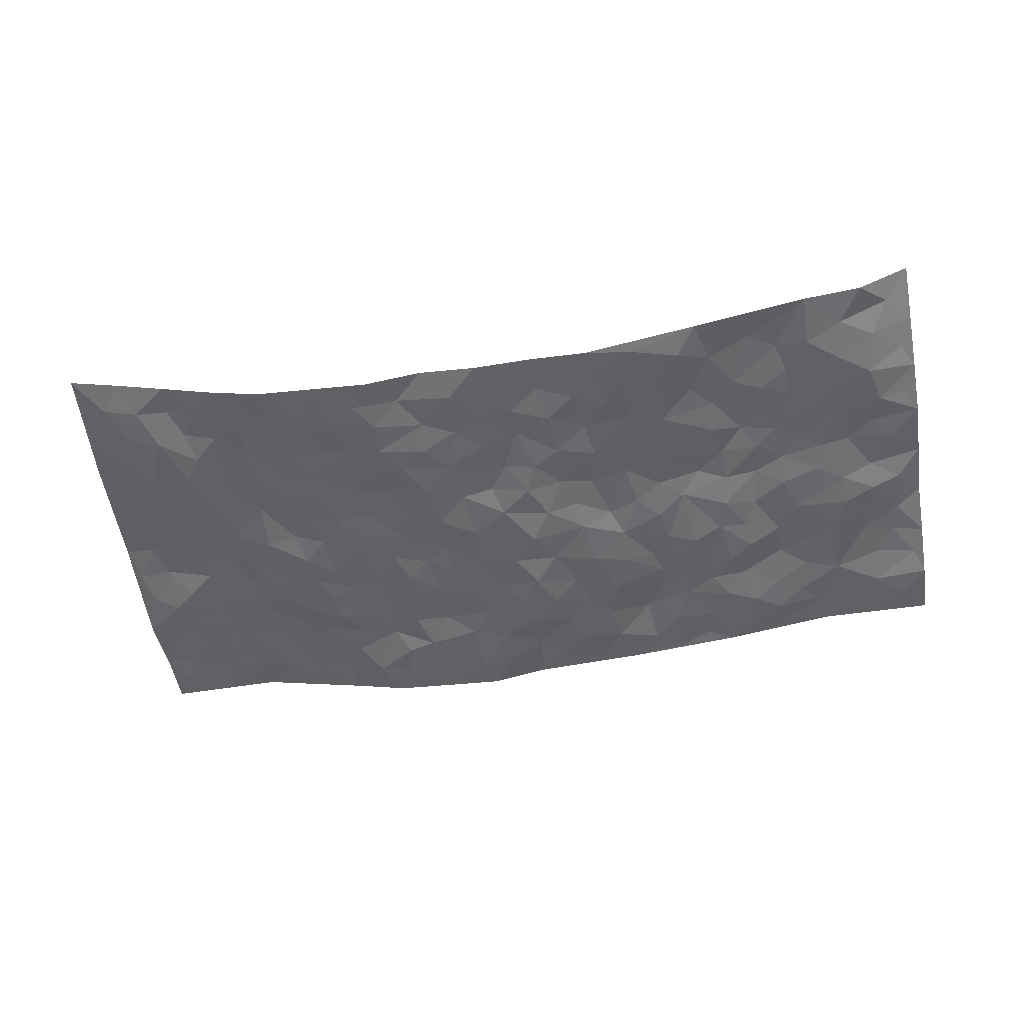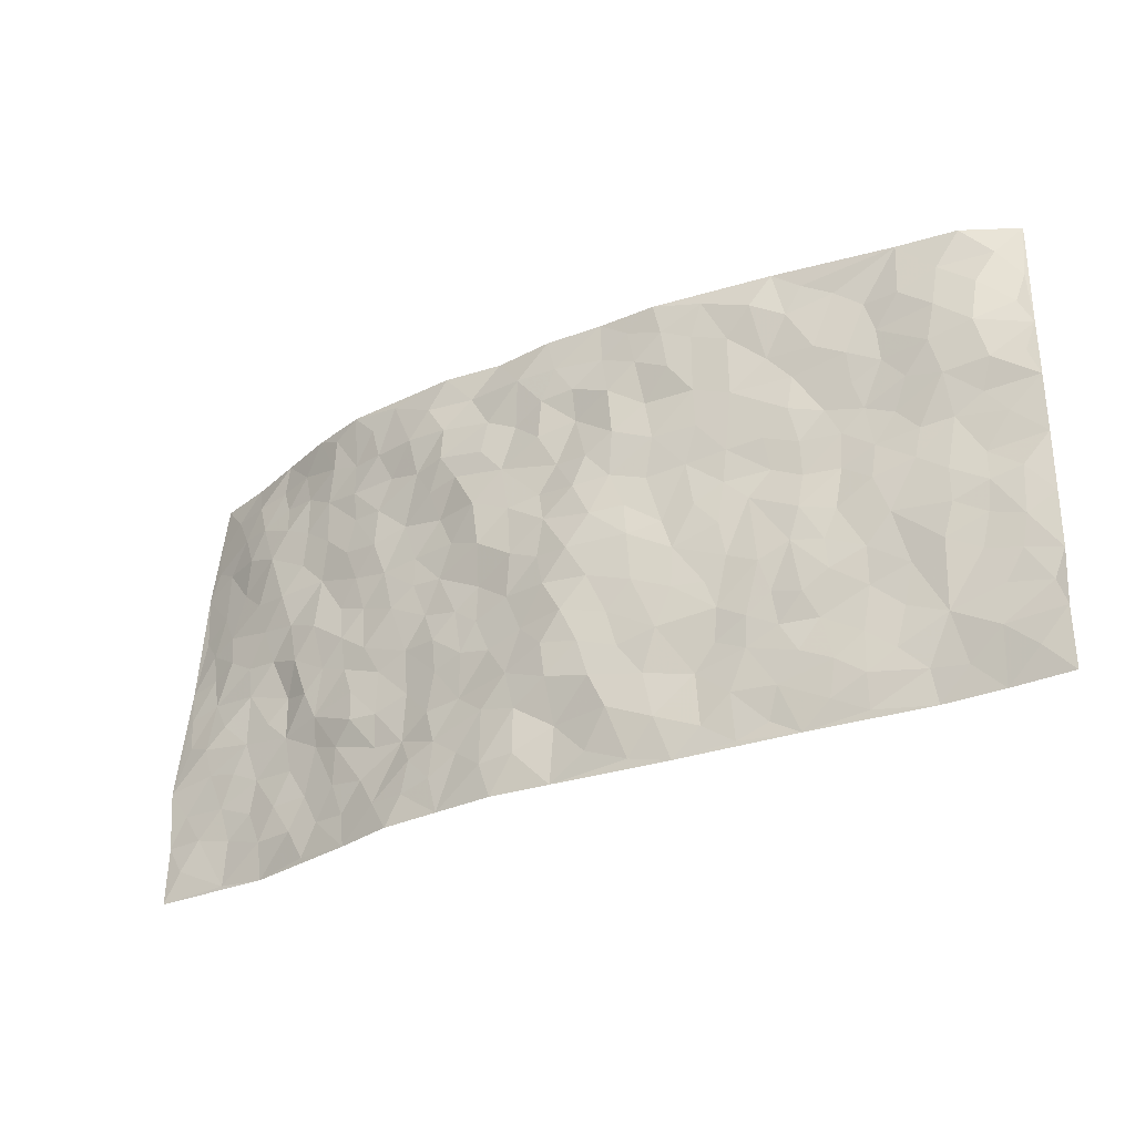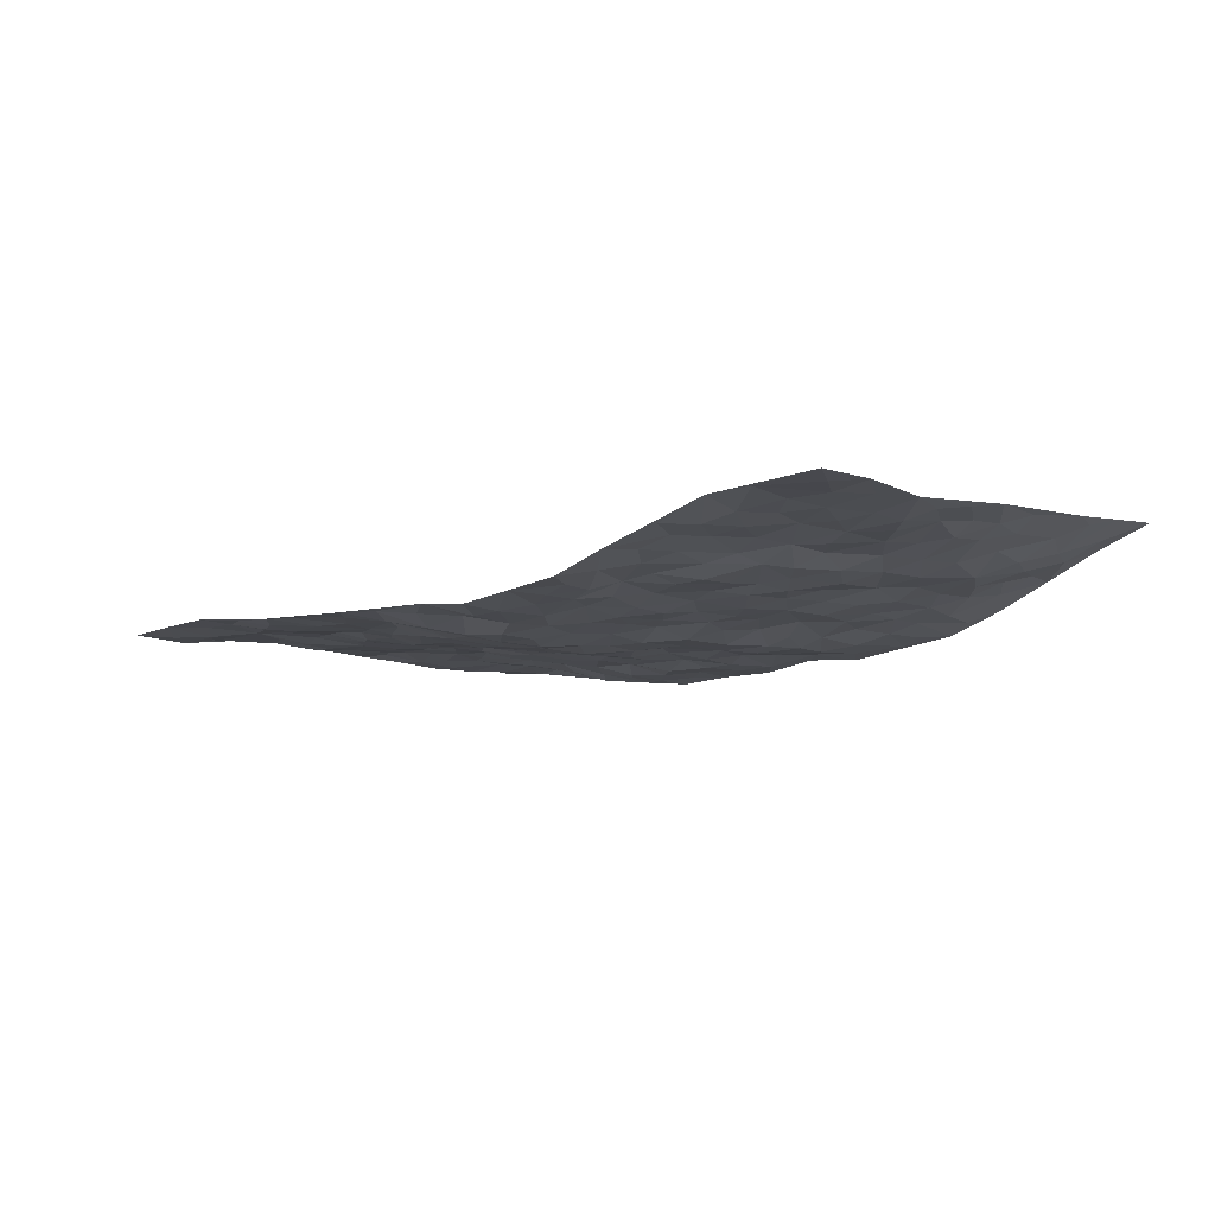
<metadata>
{"format":"obj","ext":"obj","renderer":"f3d","projection":"perspective","resolution":1024,"background":"white","views":[{"elev":-49.2,"azim":-170.3,"up":"+Z"},{"elev":-30.5,"azim":-148.8,"up":"+Y"},{"elev":-11.1,"azim":45.5,"up":"+Z"}]}
</metadata>
<code>
v -0.9915 0.004793 0.0376
v -0.9785 0.998 0.1062
v 0.9883 -0.0009586 0.0459
v 0.9744 0.9925 0.1258
v -0.8059 0.3945 0.03217
v -0.9892 0.5028 0.06639
v -0.8669 0.3597 0.04598
v 0.002025 0.005276 -0.03056
v -0.991 0.253 0.05609
v -0.9323 0.3399 0.05374
v -0.7429 0.004499 0.03946
v -0.9913 0.1295 0.03586
v -0.7177 0.2947 0.03402
v -0.8667 0.003669 0.03919
v -0.8493 0.2906 0.04679
v -0.4958 0.001815 0.00764
v -0.9694 0.191 0.04786
v -0.2942 0.1673 -0.00406
v -0.7855 0.3239 0.031
v -0.8726 0.1233 0.03358
v -0.9349 0.06659 0.03269
v -0.8049 0.06679 0.03841
v -0.6802 0.1288 0.02547
v -0.7318 0.07744 0.03708
v -0.8839 0.2096 0.04623
v -0.92 0.2725 0.05117
v -0.7778 0.1792 0.03752
v -0.6997 0.2112 0.03174
v -0.8724 0.4897 0.05301
v -0.9882 0.3772 0.06793
v -0.7425 1.002 0.0363
v -0.5419 0.2231 0.0137
v 0.2626 0.1571 -0.03799
v -0.9861 0.7507 0.07522
v -0.3709 0.3937 -0.00986
v -0.7922 0.7551 0.0285
v -0.8092 0.834 0.03007
v -0.5866 0.4436 0.01996
v -0.605 0.6073 0.02698
v -0.4952 1.001 -0.008247
v -0.9655 0.6887 0.06454
v -0.6674 0.564 0.03381
v -0.3945 0.755 -0.01026
v -0.5155 0.2805 0.001515
v -0.4644 0.2256 0.003351
v -0.5007 0.1628 0.00312
v -0.452 0.6375 0.004517
v -0.3683 0.561 -0.003176
v 0.1669 0.4738 -0.03579
v -0.3366 0.2215 -0.003286
v -0.211 0.612 -0.02348
v -0.3777 0.6302 -0.005292
v -0.3038 0.05723 -0.008624
v -0.6329 0.7124 0.02889
v -0.3987 0.1941 -0.001996
v -0.8802 0.6201 0.05389
v -0.03956 0.349 -0.06458
v 0.05749 0.34 -0.0514
v 0.3006 0.4508 -0.02671
v -0.0974 0.5531 -0.05176
v -0.1667 0.5574 -0.03544
v 0.09418 0.6299 -0.04483
v -0.6389 0.3475 0.02238
v -0.7561 0.5754 0.04033
v -0.9571 0.8111 0.07442
v -0.5667 0.13 0.0069
v -0.3706 0.01166 -0.002739
v -0.804 0.4678 0.03732
v -0.624 0.1738 0.01759
v -0.621 0.0197 0.02241
v -0.2456 0.0007565 -0.0137
v -0.6234 0.08946 0.01367
v -0.5535 0.05378 0.008059
v -0.4355 0.03729 0.004484
v -0.4556 0.1041 0.0002626
v -0.9018 0.6875 0.04594
v -0.9747 0.8745 0.08783
v -0.7444 0.5104 0.03427
v 0.0007594 1 -0.04831
v -0.8119 0.6771 0.03507
v -0.5683 0.3161 0.00851
v -0.5174 0.4627 0.004914
v 0.006419 0.5722 -0.05209
v -0.05108 0.4843 -0.06197
v 0.00274 0.4206 -0.05993
v -0.1259 0.1279 -0.04475
v -0.5733 0.6718 0.02803
v -0.9242 0.5645 0.05688
v -0.74 0.6933 0.03247
v -0.4537 0.2979 0.0005451
v -0.6369 0.2688 0.02731
v -0.5059 0.6898 0.009383
v -0.1756 0.4864 -0.04208
v -0.2652 0.4363 -0.02477
v -0.6529 0.6509 0.0325
v -0.01089 0.1195 -0.03675
v -0.4178 0.5117 0.001015
v -0.3471 0.2884 -0.0112
v -0.2417 0.5041 -0.02028
v -0.184 0.3821 -0.04357
v -0.9896 0.6268 0.06509
v -0.712 0.6248 0.03819
v -0.8212 0.5812 0.04806
v -0.3651 0.1104 -0.00607
v -0.5252 0.5345 0.01599
v -0.6896 0.4075 0.02581
v -0.1319 0.3247 -0.04767
v -0.1509 0.2497 -0.04213
v -0.5215 0.6131 0.01835
v 0.1115 0.7281 -0.04493
v -0.004295 0.215 -0.06227
v -0.07441 0.2736 -0.05987
v 0.004544 0.2888 -0.06325
v -0.4344 0.3651 -0.007761
v -0.1978 0.1835 -0.03003
v -0.6603 0.4897 0.02482
v -0.5619 0.3825 0.0121
v -0.4971 0.393 0.001404
v -0.3095 0.5248 -0.01541
v -0.2624 0.35 -0.02867
v -0.3586 0.468 -0.01258
v -0.2295 0.2703 -0.03402
v -0.09276 0.4126 -0.05472
v -0.5989 0.5327 0.02913
v -0.09397 0.1983 -0.05325
v -0.2146 0.09317 -0.02385
v -0.4031 0.2585 -0.004263
v -0.9379 0.4398 0.05281
v -0.8771 0.4228 0.04185
v 0.09311 0.4227 -0.04764
v 0.2092 0.2369 -0.03283
v 0.08375 0.517 -0.05196
v 0.01922 0.4888 -0.05399
v 0.1677 0.3926 -0.04045
v 0.7998 0.4936 0.035
v 0.2222 0.4336 -0.03448
v 0.2684 0.3128 -0.03308
v 0.1631 0.5668 -0.04956
v 0.1261 0.9981 -0.03576
v -0.2941 0.6205 -0.0141
v 0.4333 0.8791 -0.03289
v 0.5014 0.9978 -0.03085
v -0.2154 0.782 -0.02928
v -0.05769 0.8647 -0.0463
v -0.3252 0.3487 -0.01501
v -0.4614 0.5672 0.01478
v -0.07379 0.0546 -0.03263
v -0.1579 0.02278 -0.02067
v 0.1232 0.001842 -0.049
v 0.01507 0.8602 -0.0481
v -0.01609 0.6997 -0.03835
v 0.4246 0.1956 -0.007868
v 0.3434 0.2888 -0.01923
v 0.6003 0.524 -0.005371
v 0.5324 0.5446 -0.00456
v 0.4586 0.1339 -0.003997
v 0.5274 0.2259 -0.001418
v 0.4185 0.3604 -0.01566
v 0.02333 0.6404 -0.04024
v -0.05991 0.6285 -0.0507
v -0.1475 0.7311 -0.0442
v -0.08666 0.6943 -0.04495
v -0.05966 0.792 -0.03589
v -0.1377 0.6345 -0.03914
v 0.02217 0.7741 -0.04793
v 0.2504 0.9975 -0.05034
v -0.01755 0.9275 -0.04912
v -0.2733 0.8458 -0.03927
v -0.2017 0.88 -0.04402
v -0.3195 0.7817 -0.02242
v -0.248 0.9976 -0.04646
v -0.2297 0.6975 -0.02871
v -0.3205 0.7008 -0.01706
v -0.1408 0.8303 -0.04754
v -0.1241 0.9989 -0.04373
v 0.2226 0.7456 -0.04827
v 0.1773 0.6668 -0.04924
v 0.3314 0.5945 -0.02548
v 0.2641 0.5231 -0.03281
v 0.2697 0.6659 -0.02903
v 0.4316 0.7431 -0.02545
v 0.3618 0.6826 -0.02307
v 0.2913 0.7324 -0.0392
v 0.0713 0.9295 -0.05137
v 0.08074 0.8224 -0.04048
v 0.1484 0.8572 -0.04314
v 0.2557 0.8727 -0.0487
v 0.3271 0.7929 -0.03723
v 0.2354 0.5953 -0.03626
v -0.8908 0.8698 0.0508
v -0.6895 0.8191 0.03233
v -0.8798 0.7766 0.03908
v -0.8675 1.001 0.05092
v -0.927 0.9408 0.0751
v -0.8192 0.9241 0.04117
v -0.741 0.8885 0.02979
v -0.6115 0.9329 0.02325
v -0.6685 0.8888 0.03332
v -0.6946 0.7481 0.03342
v -0.5661 0.8165 0.01322
v -0.6285 0.7832 0.0222
v -0.517 0.9041 0.001713
v -0.3969 0.8794 -0.01911
v -0.5514 0.9635 0.006366
v -0.4686 0.8182 0.005904
v -0.4502 0.9377 -0.0215
v -0.3505 0.9735 -0.03377
v -0.5162 0.7627 0.01489
v -0.3252 0.9016 -0.03293
v -0.2627 0.9299 -0.04404
v 0.1593 0.7846 -0.05025
v 0.26 0.8037 -0.05024
v 0.1929 0.9327 -0.03884
v 0.3996 0.8116 -0.02707
v 0.345 0.8797 -0.04568
v 0.3904 0.9817 -0.04004
v 0.2955 0.9369 -0.04954
v 0.4516 0.9472 -0.03397
v 0.3855 0.4925 -0.02717
v 0.3301 0.5284 -0.02921
v 0.4913 0.6026 -0.01255
v 0.4396 0.6631 -0.02459
v 0.4119 0.5871 -0.02085
v 0.3544 0.1895 -0.01282
v 0.4868 0.3329 -0.01493
v 0.4659 0.5206 -0.01424
v 0.3501 0.387 -0.0213
v -0.125 0.915 -0.04151
v -0.186 0.9574 -0.04266
v 0.3243 0.1335 -0.03187
v 0.616 0.01327 0.02234
v 0.2027 0.3327 -0.04048
v 0.274 0.3843 -0.03492
v 0.5882 0.2461 0.01158
v 0.739 0.9949 0.04669
v 0.9915 0.248 0.04266
v 0.5009 0.811 -0.02097
v 0.726 0.4849 0.02321
v 0.4964 0.7454 -0.01736
v 0.9858 0.4959 0.07468
v 0.6753 0.2923 0.02117
v 0.5168 0.4662 -0.01517
v 0.7858 0.3089 0.0282
v 0.5693 0.4133 -0.006673
v 0.4939 0.0003878 -0.004432
v 0.08998 0.2522 -0.05228
v 0.5085 0.07536 0.004813
v 0.1352 0.3185 -0.04391
v 0.4201 0.2653 -0.01737
v 0.8841 0.2633 0.0367
v 0.6511 0.4595 0.002296
v 0.5814 0.08071 0.01888
v 0.4547 0.4244 -0.02002
v 0.6158 0.3693 -0.001571
v 0.2883 0.2319 -0.02616
v 0.4834 0.2695 -0.01732
v 0.2682 0.07827 -0.04201
v 0.3728 0.001589 -0.03405
v 0.2487 0.001725 -0.04166
v 0.2031 0.1137 -0.04541
v 0.06809 0.1701 -0.05563
v 0.1458 0.1893 -0.04877
v 0.6166 0.1462 0.02148
v 0.7845 0.4202 0.02846
v 0.7552 0.2196 0.03359
v 0.6553 0.07979 0.02523
v 0.6756 0.3826 0.01997
v 0.7254 0.3372 0.02069
v 0.8967 0.3243 0.03022
v 0.7548 0.5646 0.02218
v 0.6979 0.1441 0.02451
v 0.7699 0.1487 0.03721
v 0.8494 0.3656 0.02852
v 0.9529 0.3466 0.04615
v 0.8943 0.4348 0.0493
v 0.5887 0.3108 0.001233
v 0.8273 0.105 0.04419
v 0.3371 0.06321 -0.03497
v 0.4154 0.06824 -0.01976
v 0.07109 0.07815 -0.05399
v 0.144 0.07182 -0.05572
v 0.9835 0.744 0.09593
v 0.7376 0.07741 0.03273
v 0.6607 0.2144 0.023
v 0.9698 0.4212 0.06031
v 0.9143 0.5049 0.05953
v 0.8172 0.2486 0.03165
v 0.5366 0.1469 0.00738
v 0.7383 0.0004775 0.04831
v 0.509 0.3924 -0.01117
v 0.949 0.06172 0.04326
v 0.9887 0.1236 0.05119
v 0.8486 0.1791 0.03796
v 0.9071 0.1228 0.04329
v 0.8357 0.007482 0.04656
v 0.948 0.186 0.04517
v 0.6749 0.5528 0.00999
v 0.7021 0.6298 0.006921
v 0.5936 0.6345 0.003793
v 0.8353 0.6875 0.04457
v 0.6414 0.7695 0.004855
v 0.9633 0.6199 0.08026
v 0.7779 0.6386 0.02396
v 0.8645 0.5915 0.04578
v 0.7454 0.7411 0.01555
v 0.8556 0.5268 0.04117
v 0.9243 0.5698 0.06247
v 0.9004 0.655 0.06128
v 0.6499 0.6902 0.005372
v 0.5752 0.7224 -0.007909
v 0.5184 0.6731 -0.01419
v 0.8612 0.8478 0.06104
v 0.7206 0.8679 0.02996
v 0.8231 0.773 0.03848
v 0.9047 0.7729 0.07165
v 0.7904 0.8407 0.03669
v 0.9763 0.8683 0.1097
v 0.7049 0.8003 0.01339
v 0.958 0.806 0.09391
v 0.7478 0.9276 0.04657
v 0.8554 0.992 0.08909
v 0.622 0.9972 0.003925
v 0.8269 0.9213 0.06095
v 0.9099 0.9228 0.09011
v 0.6696 0.9322 0.02185
v 0.5677 0.9005 -0.01218
v 0.5013 0.8808 -0.02005
v 0.5622 0.9689 -0.01575
v 0.5798 0.8209 -0.007004
v 0.6457 0.8591 0.009578
f 29 6 128
f 12 21 20
f 26 10 9
f 55 45 46
f 27 19 15
f 26 9 17
f 101 6 88
f 12 1 21
f 7 15 19
f 125 86 96
f 84 123 85
f 129 29 128
f 25 27 15
f 12 20 17
f 73 75 66
f 22 14 11
f 26 17 25
f 9 12 17
f 25 15 26
f 5 129 7
f 52 146 48
f 55 18 50
f 7 19 5
f 20 27 25
f 124 82 105
f 41 76 34
f 20 14 22
f 14 20 21
f 14 21 1
f 24 22 11
f 24 27 22
f 72 66 69
f 69 32 91
f 70 24 11
f 24 23 27
f 17 20 25
f 27 20 22
f 10 15 7
f 10 26 15
f 23 28 27
f 27 13 19
f 28 23 69
f 13 27 28
f 119 121 94
f 10 7 129
f 6 30 128
f 9 10 30
f 36 192 80
f 80 102 89
f 118 81 44
f 64 103 78
f 115 126 86
f 45 32 46
f 91 63 13
f 129 68 29
f 95 87 54
f 95 54 199
f 202 40 204
f 82 97 105
f 29 88 6
f 18 55 104
f 148 126 71
f 38 82 124
f 50 18 122
f 117 82 38
f 5 19 106
f 82 117 118
f 80 64 102
f 127 45 55
f 194 77 190
f 98 35 114
f 39 124 105
f 127 50 98
f 106 19 13
f 66 75 46
f 39 95 42
f 63 117 38
f 95 89 102
f 101 56 76
f 51 140 99
f 18 53 126
f 62 83 132
f 45 127 90
f 112 113 57
f 103 29 68
f 130 85 58
f 109 39 105
f 35 94 121
f 113 246 58
f 151 165 163
f 120 100 94
f 114 127 98
f 192 190 65
f 95 39 87
f 36 191 37
f 67 104 74
f 56 101 88
f 13 63 106
f 192 34 76
f 268 241 243
f 108 115 125
f 93 84 60
f 133 84 85
f 156 288 157
f 101 76 41
f 80 103 64
f 105 97 146
f 99 61 51
f 92 109 47
f 125 96 111
f 158 227 153
f 75 104 55
f 69 66 32
f 81 91 32
f 106 78 68
f 42 64 78
f 77 34 65
f 24 70 72
f 75 73 16
f 16 71 67
f 2 34 77
f 13 28 91
f 103 56 88
f 56 80 76
f 72 69 23
f 11 16 70
f 16 73 70
f 16 67 74
f 115 18 126
f 24 72 23
f 73 72 70
f 16 74 75
f 72 73 66
f 32 45 44
f 84 83 60
f 66 46 32
f 78 106 116
f 117 63 81
f 67 53 104
f 103 68 78
f 69 91 28
f 36 80 89
f 106 38 116
f 106 68 5
f 81 118 117
f 62 132 138
f 32 44 81
f 53 67 71
f 57 58 85
f 123 100 107
f 93 60 61
f 33 230 224
f 8 96 147
f 132 133 130
f 140 48 119
f 93 100 123
f 122 98 50
f 164 60 160
f 53 71 126
f 125 112 108
f 193 194 195
f 75 55 46
f 63 91 81
f 56 103 80
f 196 198 31
f 18 104 53
f 121 48 97
f 38 106 63
f 118 97 82
f 97 35 121
f 51 172 140
f 130 134 49
f 87 39 109
f 288 252 263
f 97 114 35
f 47 43 92
f 57 113 58
f 248 130 58
f 34 101 41
f 114 90 127
f 116 124 42
f 145 94 35
f 118 114 97
f 167 79 175
f 98 145 35
f 85 123 57
f 43 47 52
f 199 36 89
f 42 78 116
f 159 83 62
f 88 29 103
f 74 104 75
f 118 44 90
f 173 140 172
f 42 95 102
f 190 192 37
f 65 190 77
f 89 95 199
f 125 111 112
f 92 87 109
f 18 115 122
f 177 180 176
f 112 57 107
f 109 105 146
f 93 94 100
f 285 286 275
f 96 86 147
f 137 232 131
f 57 123 107
f 87 92 208
f 49 134 136
f 132 130 49
f 161 164 162
f 50 127 55
f 122 108 107
f 122 107 100
f 48 140 52
f 118 90 114
f 99 119 94
f 123 84 93
f 36 37 192
f 48 121 119
f 120 122 100
f 39 42 124
f 38 124 116
f 248 58 246
f 44 45 90
f 98 122 120
f 146 52 47
f 94 93 99
f 168 209 170
f 212 183 188
f 202 197 200
f 42 102 64
f 107 108 112
f 99 93 61
f 8 280 96
f 112 111 113
f 125 115 86
f 115 108 122
f 128 30 10
f 5 68 129
f 10 129 128
f 132 49 138
f 83 84 133
f 130 133 85
f 83 133 132
f 248 134 130
f 156 152 224
f 151 110 165
f 212 186 211
f 153 224 249
f 254 251 244
f 246 261 262
f 225 158 249
f 49 136 179
f 185 184 150
f 214 188 181
f 181 188 182
f 161 163 174
f 143 170 172
f 110 211 185
f 184 79 167
f 174 228 169
f 62 110 159
f 163 150 144
f 210 169 229
f 170 143 168
f 176 211 110
f 98 120 145
f 94 145 120
f 48 146 97
f 109 146 47
f 148 86 126
f 147 86 148
f 71 8 148
f 8 147 148
f 244 276 254
f 232 136 134
f 174 143 161
f 60 83 160
f 163 162 151
f 159 160 83
f 261 281 262
f 259 281 149
f 219 220 59
f 246 113 111
f 33 255 131
f 157 256 152
f 137 255 153
f 230 278 279
f 262 260 33
f 154 155 242
f 131 255 137
f 248 131 232
f 281 280 149
f 259 258 278
f 220 179 59
f 159 151 160
f 162 160 151
f 164 61 60
f 228 174 144
f 144 174 163
f 159 110 151
f 161 172 164
f 186 184 185
f 161 162 163
f 61 164 51
f 160 162 164
f 187 217 213
f 150 163 165
f 205 202 200
f 79 184 139
f 170 43 173
f 174 169 143
f 161 143 172
f 167 144 150
f 176 180 183
f 172 170 173
f 223 226 221
f 185 150 165
f 99 140 119
f 207 206 203
f 172 51 164
f 43 52 173
f 173 52 140
f 167 175 228
f 228 229 169
f 210 168 169
f 177 110 62
f 189 138 179
f 62 138 177
f 136 232 233
f 181 182 222
f 150 184 167
f 178 180 189
f 49 179 138
f 177 138 189
f 180 178 182
f 178 179 220
f 307 308 304
f 222 223 221
f 215 187 188
f 176 183 212
f 187 213 186
f 214 215 188
f 185 211 186
f 237 181 239
f 182 188 183
f 110 185 165
f 216 215 141
f 211 176 212
f 182 183 180
f 176 110 177
f 213 184 186
f 178 189 179
f 177 189 180
f 195 190 37
f 197 198 200
f 195 194 190
f 34 192 65
f 80 192 76
f 37 196 195
f 194 2 77
f 193 2 194
f 196 37 191
f 31 193 195
f 198 196 191
f 31 195 196
f 199 201 191
f 197 204 31
f 198 191 201
f 31 198 197
f 201 199 54
f 36 199 191
f 54 208 201
f 208 43 205
f 208 54 87
f 198 201 200
f 206 205 203
f 43 170 203
f 210 207 209
f 40 202 206
f 31 204 40
f 197 202 204
f 208 205 200
f 43 203 205
f 205 206 202
f 203 209 207
f 171 40 207
f 40 206 207
f 208 200 201
f 43 208 92
f 170 209 203
f 168 143 169
f 207 210 171
f 168 210 209
f 188 187 212
f 212 187 186
f 166 139 213
f 184 213 139
f 237 214 181
f 215 214 141
f 216 141 218
f 213 217 166
f 142 166 216
f 217 216 166
f 187 215 217
f 216 217 215
f 237 141 214
f 142 216 218
f 223 222 182
f 179 136 59
f 223 220 219
f 267 238 251
f 237 327 141
f 223 182 178
f 158 290 253
f 220 223 178
f 59 233 227
f 233 59 136
f 248 246 131
f 153 249 158
f 251 254 267
f 223 219 226
f 111 261 246
f 297 251 238
f 276 256 157
f 167 228 144
f 229 228 175
f 175 171 229
f 229 171 210
f 260 257 33
f 265 271 272
f 266 289 283
f 269 243 250
f 249 224 152
f 266 283 271
f 227 233 137
f 253 227 158
f 325 313 320
f 135 264 275
f 310 329 239
f 270 298 297
f 249 256 225
f 275 273 269
f 311 222 221
f 155 154 299
f 234 276 157
f 310 311 299
f 222 239 181
f 221 226 155
f 266 263 252
f 242 290 244
f 264 273 275
f 273 264 243
f 242 244 154
f 276 290 225
f 288 234 157
f 240 282 302
f 275 286 306
f 225 290 158
f 234 263 284
f 241 254 276
f 233 232 137
f 137 153 227
f 264 135 238
f 244 251 154
f 260 259 257
f 227 253 219
f 33 224 255
f 154 297 299
f 240 302 307
f 297 154 251
f 264 268 243
f 253 226 219
f 271 284 263
f 277 294 293
f 290 242 253
f 241 234 284
f 59 227 219
f 242 155 226
f 252 245 231
f 157 152 156
f 257 230 33
f 152 256 249
f 278 230 257
f 262 33 131
f 224 153 255
f 259 278 257
f 134 248 232
f 230 279 224
f 96 261 111
f 261 96 280
f 280 281 261
f 246 262 131
f 252 247 245
f 268 267 241
f 283 277 272
f 288 247 252
f 275 274 285
f 295 291 294
f 267 268 264
f 263 234 288
f 309 310 299
f 290 276 244
f 283 272 271
f 267 254 241
f 265 243 241
f 236 240 285
f 297 238 270
f 303 305 298
f 241 276 234
f 221 155 299
f 272 277 293
f 250 243 287
f 286 285 240
f 284 271 265
f 271 263 266
f 295 3 291
f 225 256 276
f 241 284 265
f 289 266 231
f 3 292 291
f 321 235 323
f 293 294 296
f 279 278 258
f 245 279 258
f 279 156 224
f 260 281 259
f 280 8 149
f 262 281 260
f 231 266 252
f 267 264 238
f 306 304 270
f 283 289 295
f 243 269 273
f 236 269 250
f 294 292 296
f 274 236 285
f 269 274 275
f 250 287 293
f 245 289 231
f 236 274 269
f 156 279 247
f 242 226 253
f 247 279 245
f 243 265 287
f 288 156 247
f 265 272 293
f 296 292 236
f 293 287 265
f 295 294 277
f 277 283 295
f 236 250 296
f 289 3 295
f 292 294 291
f 293 296 250
f 300 304 308
f 325 320 235
f 329 330 326
f 270 304 303
f 270 303 298
f 309 305 301
f 135 306 270
f 299 297 298
f 298 309 299
f 238 135 270
f 300 314 305
f 303 300 305
f 304 306 307
f 300 303 304
f 282 319 315
f 322 325 235
f 275 306 135
f 307 306 286
f 240 307 286
f 308 307 302
f 302 282 308
f 308 282 315
f 305 309 298
f 310 309 301
f 310 301 329
f 310 239 311
f 222 311 239
f 299 311 221
f 319 312 315
f 312 323 316
f 301 305 318
f 305 314 316
f 300 308 315
f 316 314 312
f 312 314 315
f 315 314 300
f 323 312 324
f 316 313 318
f 282 4 317
f 330 313 325
f 4 321 324
f 235 320 323
f 282 317 319
f 312 319 317
f 326 325 322
f 316 320 313
f 316 318 305
f 142 218 327
f 327 218 141
f 316 323 320
f 324 312 317
f 4 324 317
f 321 323 324
f 318 313 330
f 328 326 322
f 326 327 329
f 329 327 237
f 326 328 327
f 322 142 328
f 327 328 142
f 329 237 239
f 301 318 330
f 326 330 325
f 330 329 301

</code>
